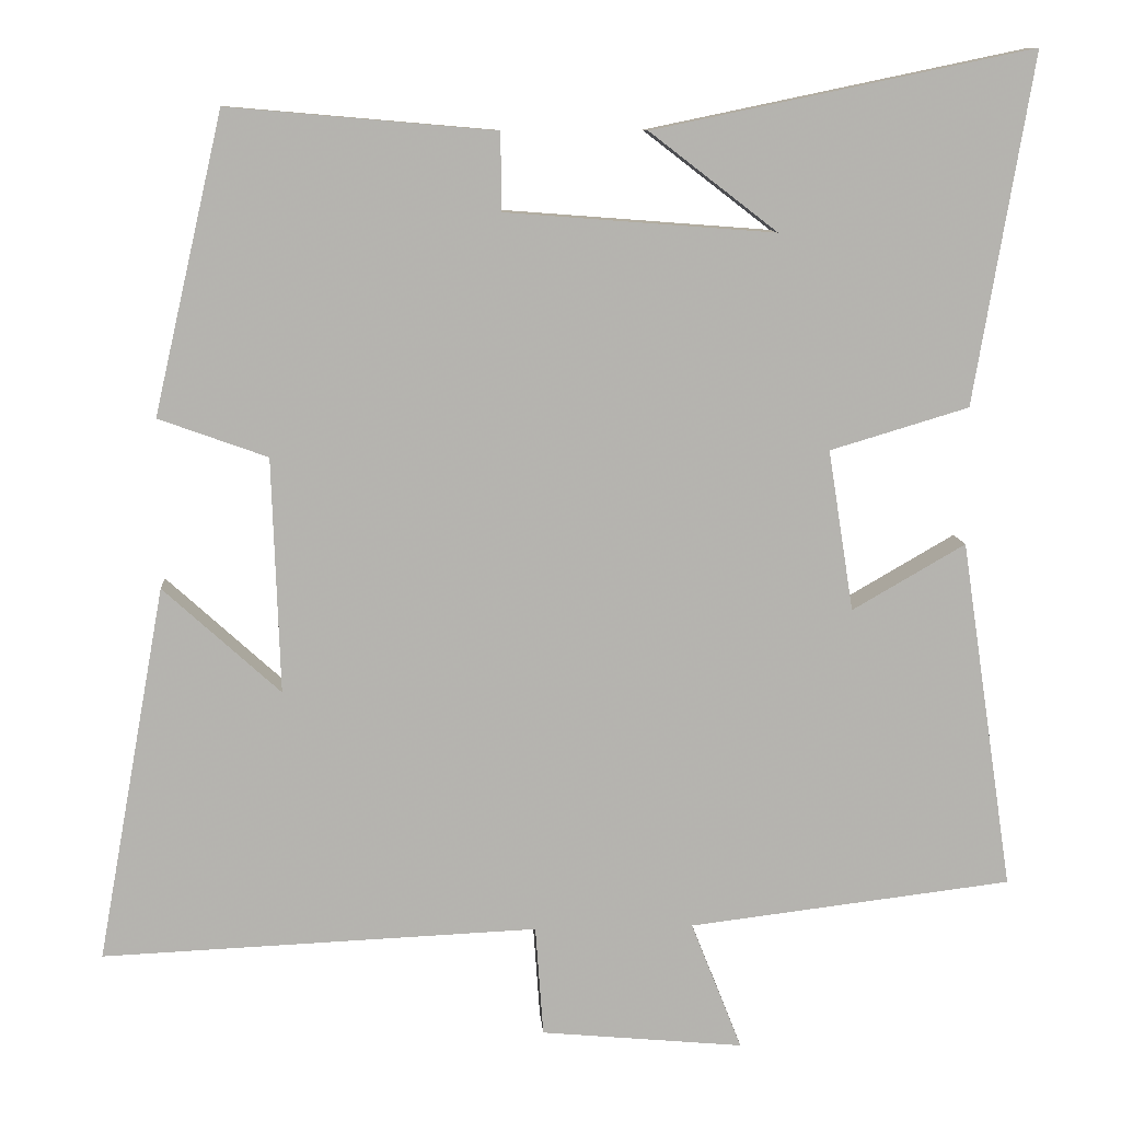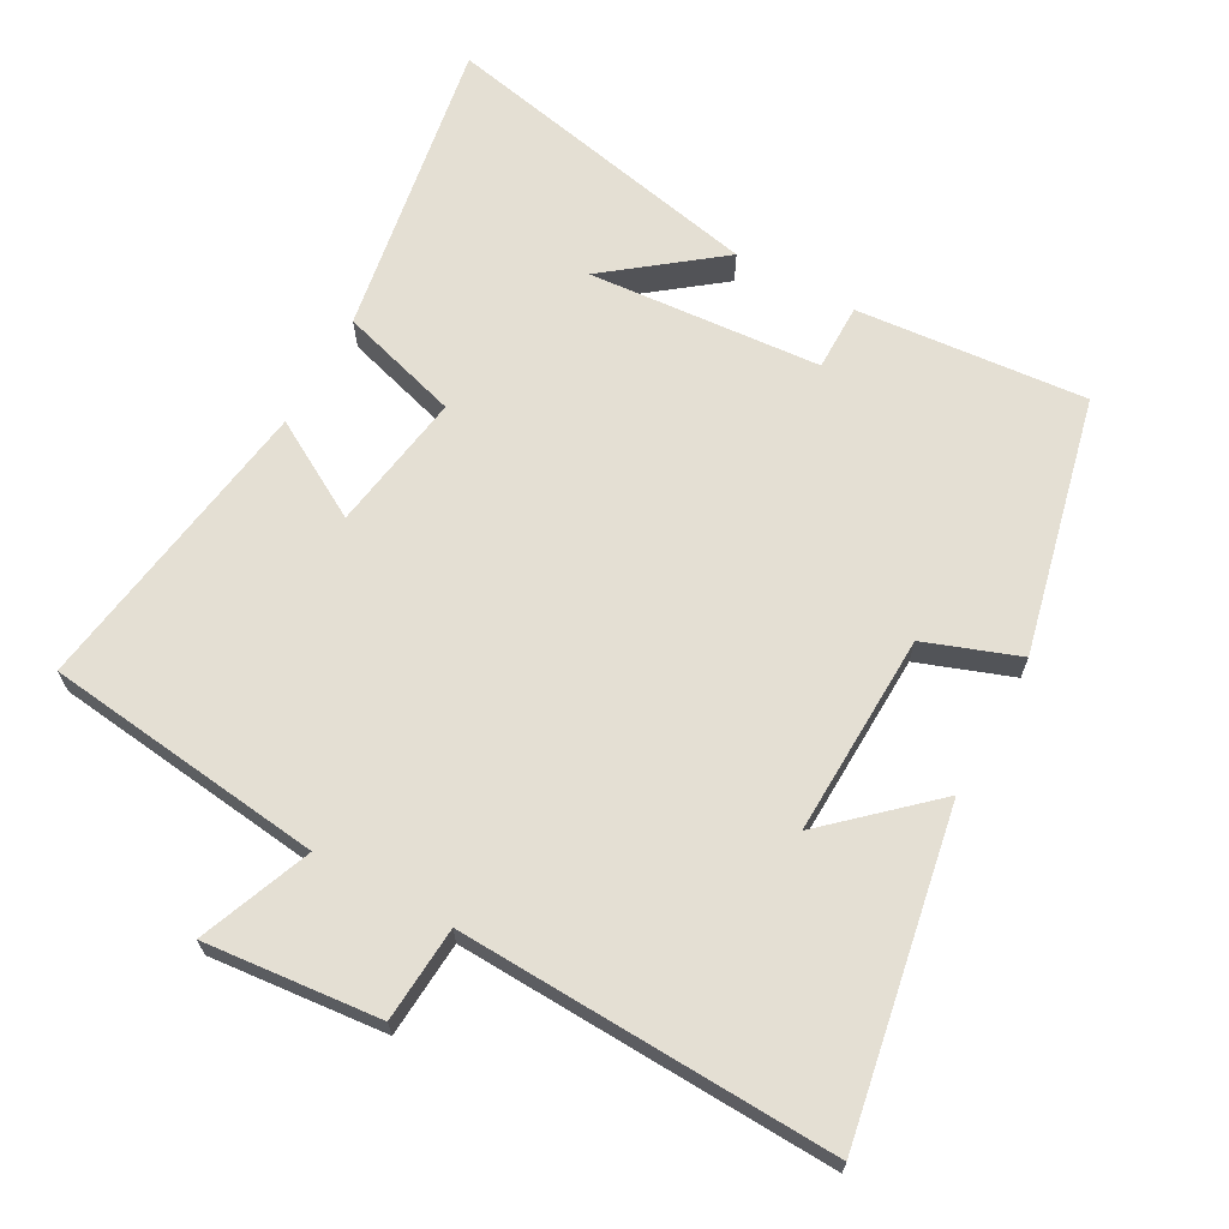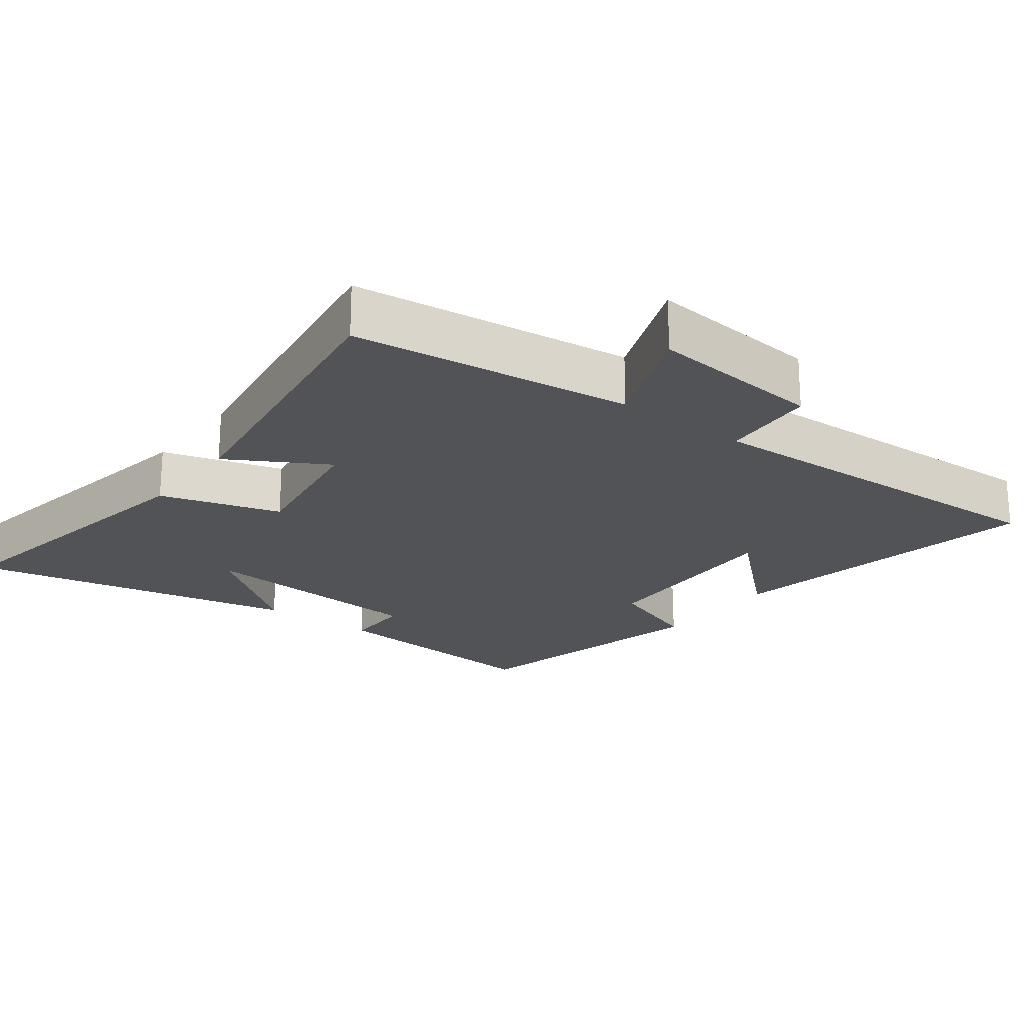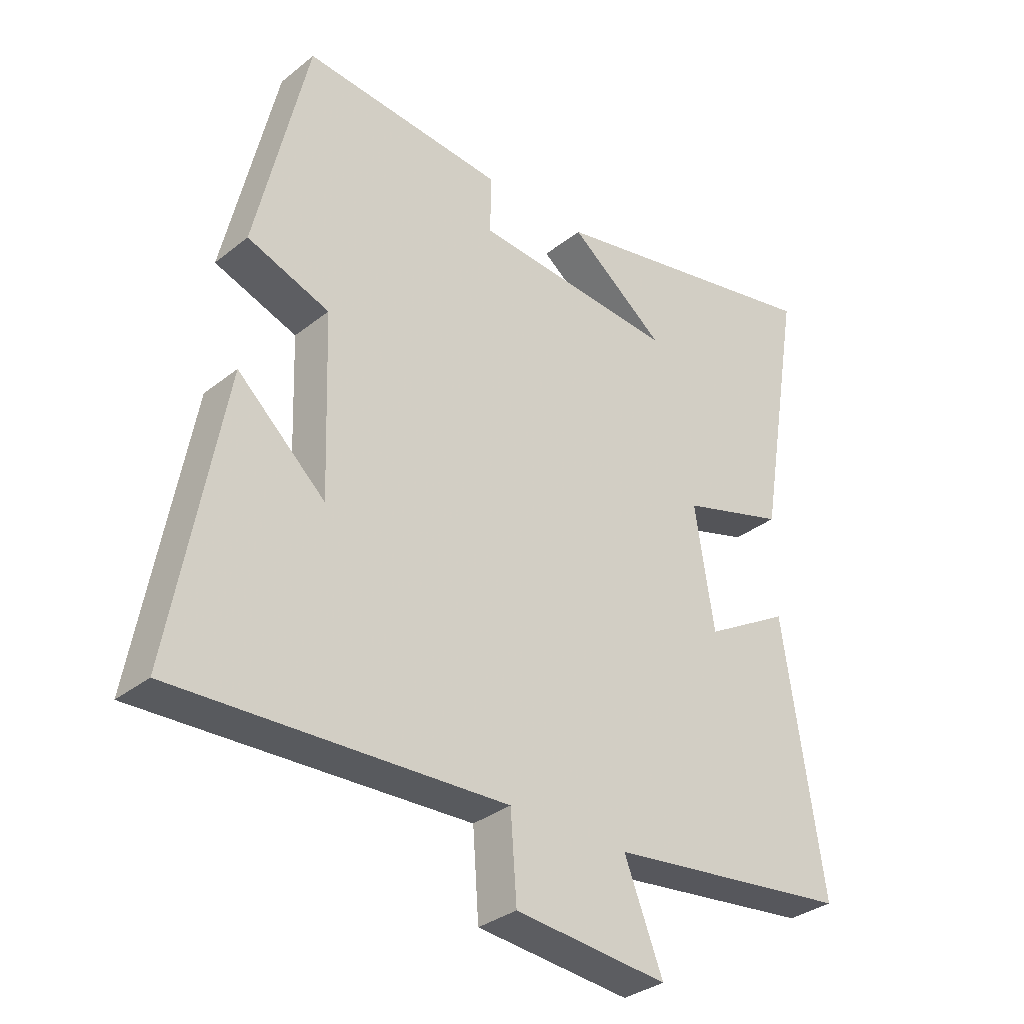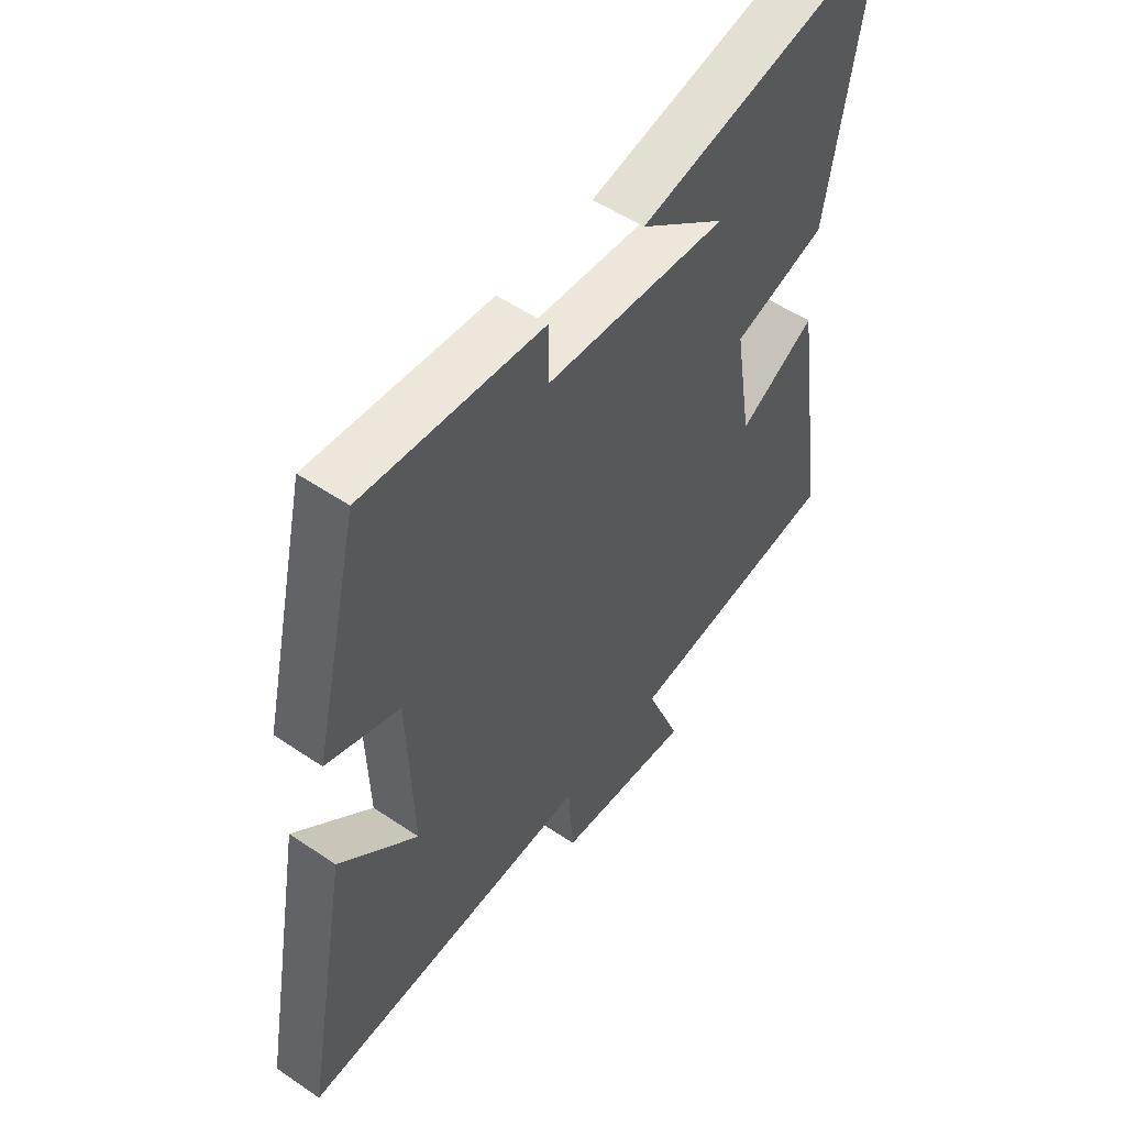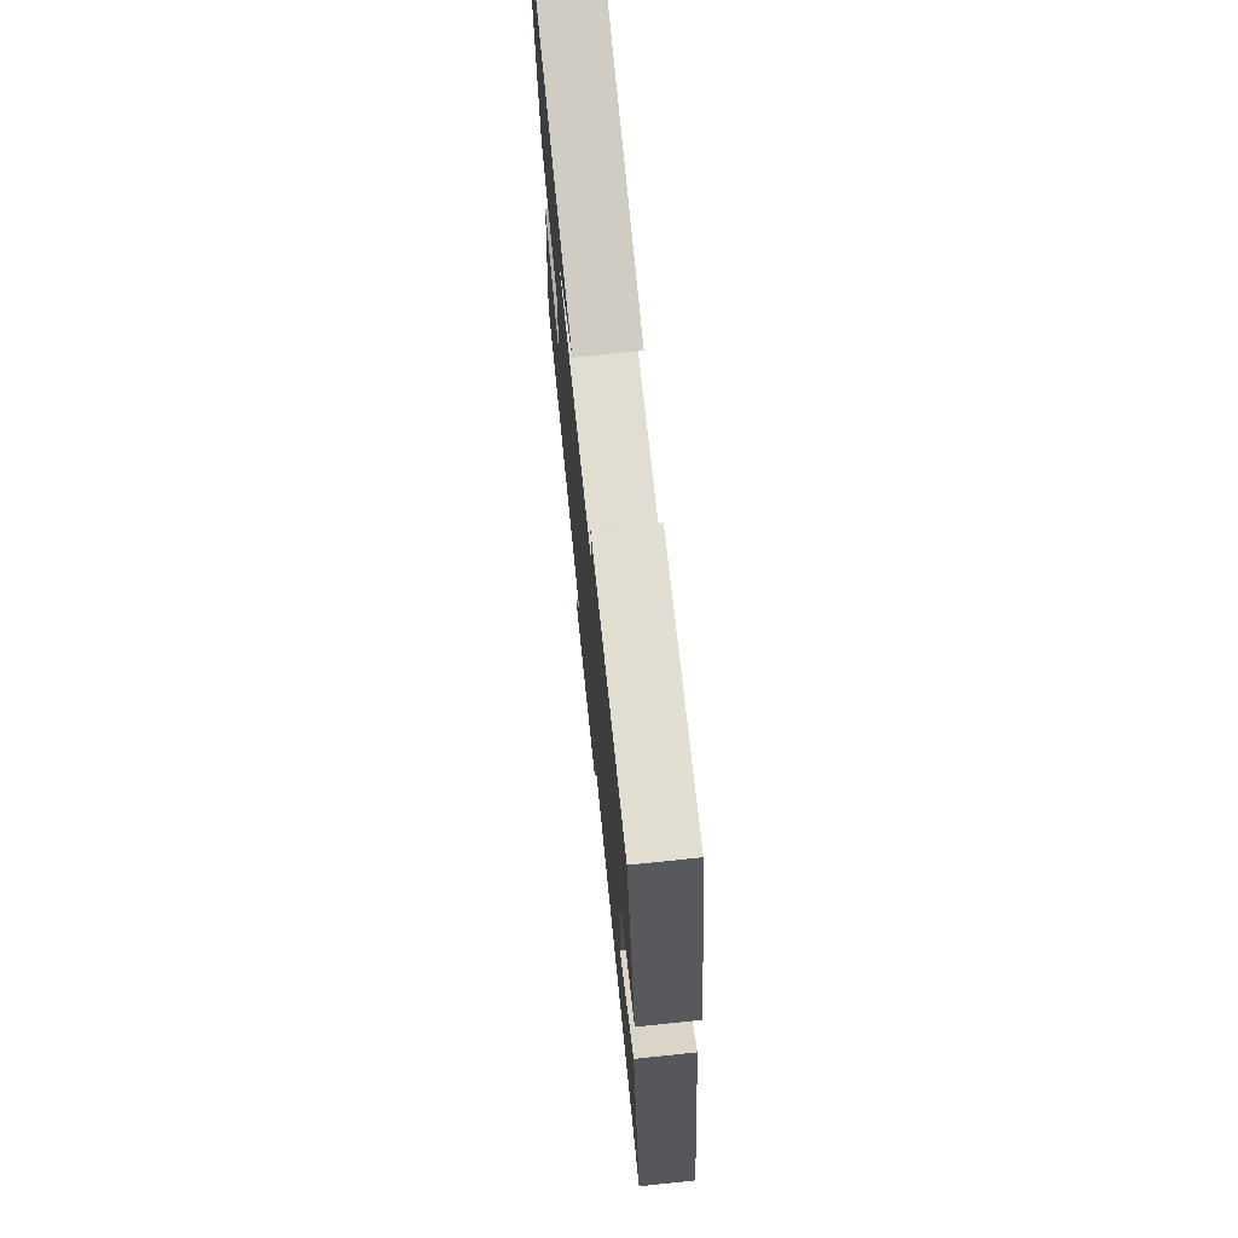
<metadata>
{"format":"obj","ext":"obj","renderer":"f3d","projection":"perspective","resolution":1024,"background":"white","views":[{"elev":10.1,"azim":-4.1,"up":"+Z"},{"elev":66.8,"azim":-151.2,"up":"+Y"},{"elev":-21.8,"azim":142.8,"up":"+Y"},{"elev":-33.0,"azim":-42.6,"up":"+Z"},{"elev":53.0,"azim":-53.9,"up":"+Z"},{"elev":72.6,"azim":-95.9,"up":"+Z"}]}
</metadata>
<code>
v 0.574 0.07 0.599
v 0.5 0.07 0.161
v 0.326 0.07 0.109
v 0.358 0.07 -0.093
v 0.5 0.07 -0.011
v 0.566 0.07 -0.451
v 0.16 0.07 -0.5
v 0.224 0.07 -0.662
v -0.03 0.07 -0.638
v -0.04 0.07 -0.5
v -0.585 0.07 -0.523
v -0.5 0.07 -0.054
v -0.354 0.07 -0.187
v -0.364 0.07 0.107
v -0.5 0.07 0.156
v -0.414 0.07 0.529
v -0.08 0.07 0.5
v -0.08 0.07 0.403
v 0.258 0.07 0.377
v 0.098 0.07 0.5
v 0.574 0 0.599
v 0.5 0 0.161
v 0.326 0 0.109
v 0.358 0 -0.093
v 0.5 0 -0.011
v 0.566 0 -0.451
v 0.16 0 -0.5
v 0.224 0 -0.662
v -0.03 0 -0.638
v -0.04 0 -0.5
v -0.585 0 -0.523
v -0.5 0 -0.054
v -0.354 0 -0.187
v -0.364 0 0.107
v -0.5 0 0.156
v -0.414 0 0.529
v -0.08 0 0.5
v -0.08 0 0.403
v 0.258 0 0.377
v 0.098 0 0.5
f 19 20 1
f 15 16 17 18
f 14 15 18 19
f 13 14 19
f 10 11 12 13
f 10 13 19 1
f 7 8 9 10
f 4 5 6 7
f 3 4 7 10
f 1 2 3
f 1 3 10
f 21 40 39
f 38 37 36 35
f 39 38 35 34
f 39 34 33
f 33 32 31 30
f 21 39 33 30
f 30 29 28 27
f 27 26 25 24
f 30 27 24 23
f 23 22 21
f 30 23 21
f 1 21 22 2
f 2 22 23 3
f 3 23 24 4
f 4 24 25 5
f 5 25 26 6
f 6 26 27 7
f 7 27 28 8
f 8 28 29 9
f 9 29 30 10
f 10 30 31 11
f 11 31 32 12
f 12 32 33 13
f 13 33 34 14
f 14 34 35 15
f 15 35 36 16
f 16 36 37 17
f 17 37 38 18
f 18 38 39 19
f 19 39 40 20
f 20 40 21 1

</code>
